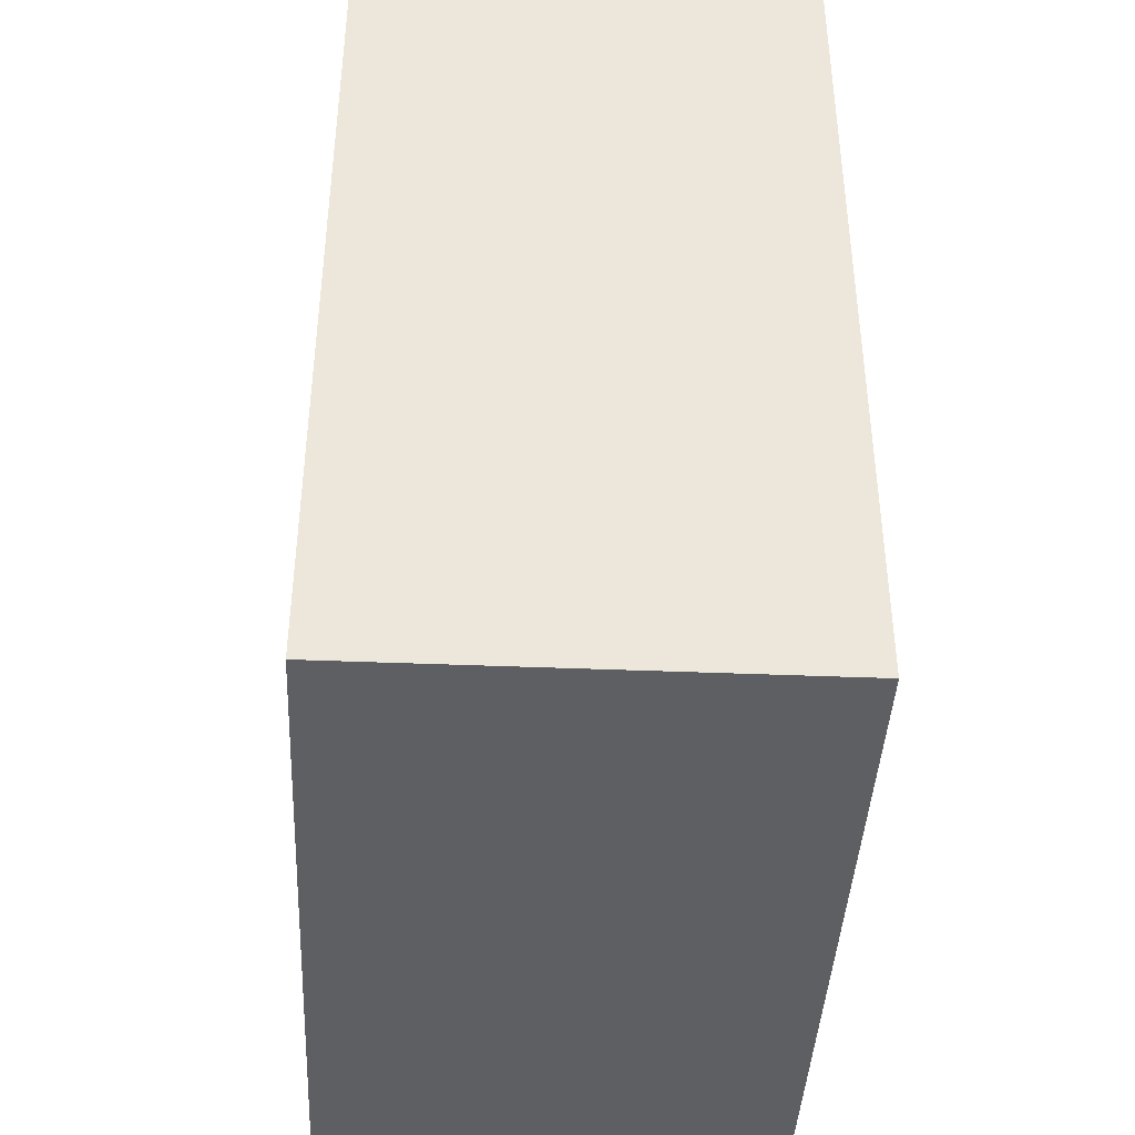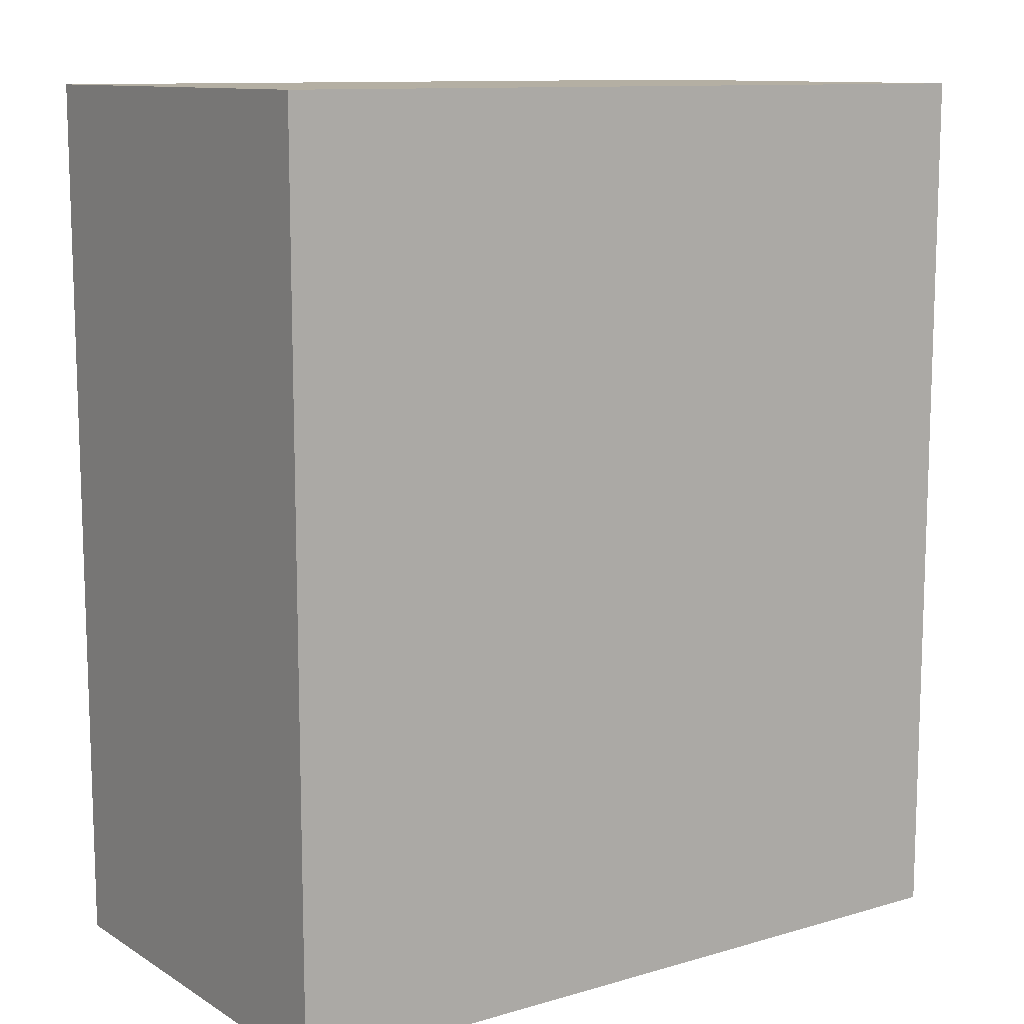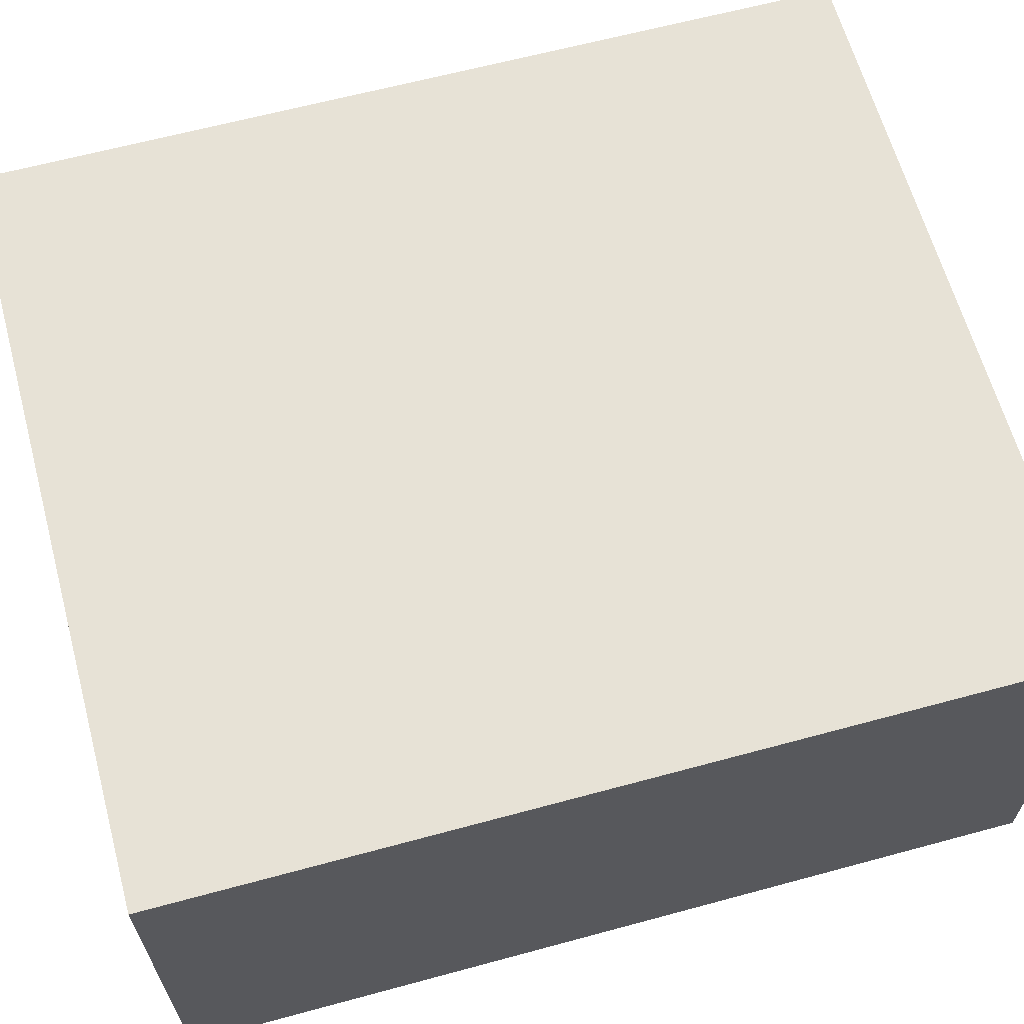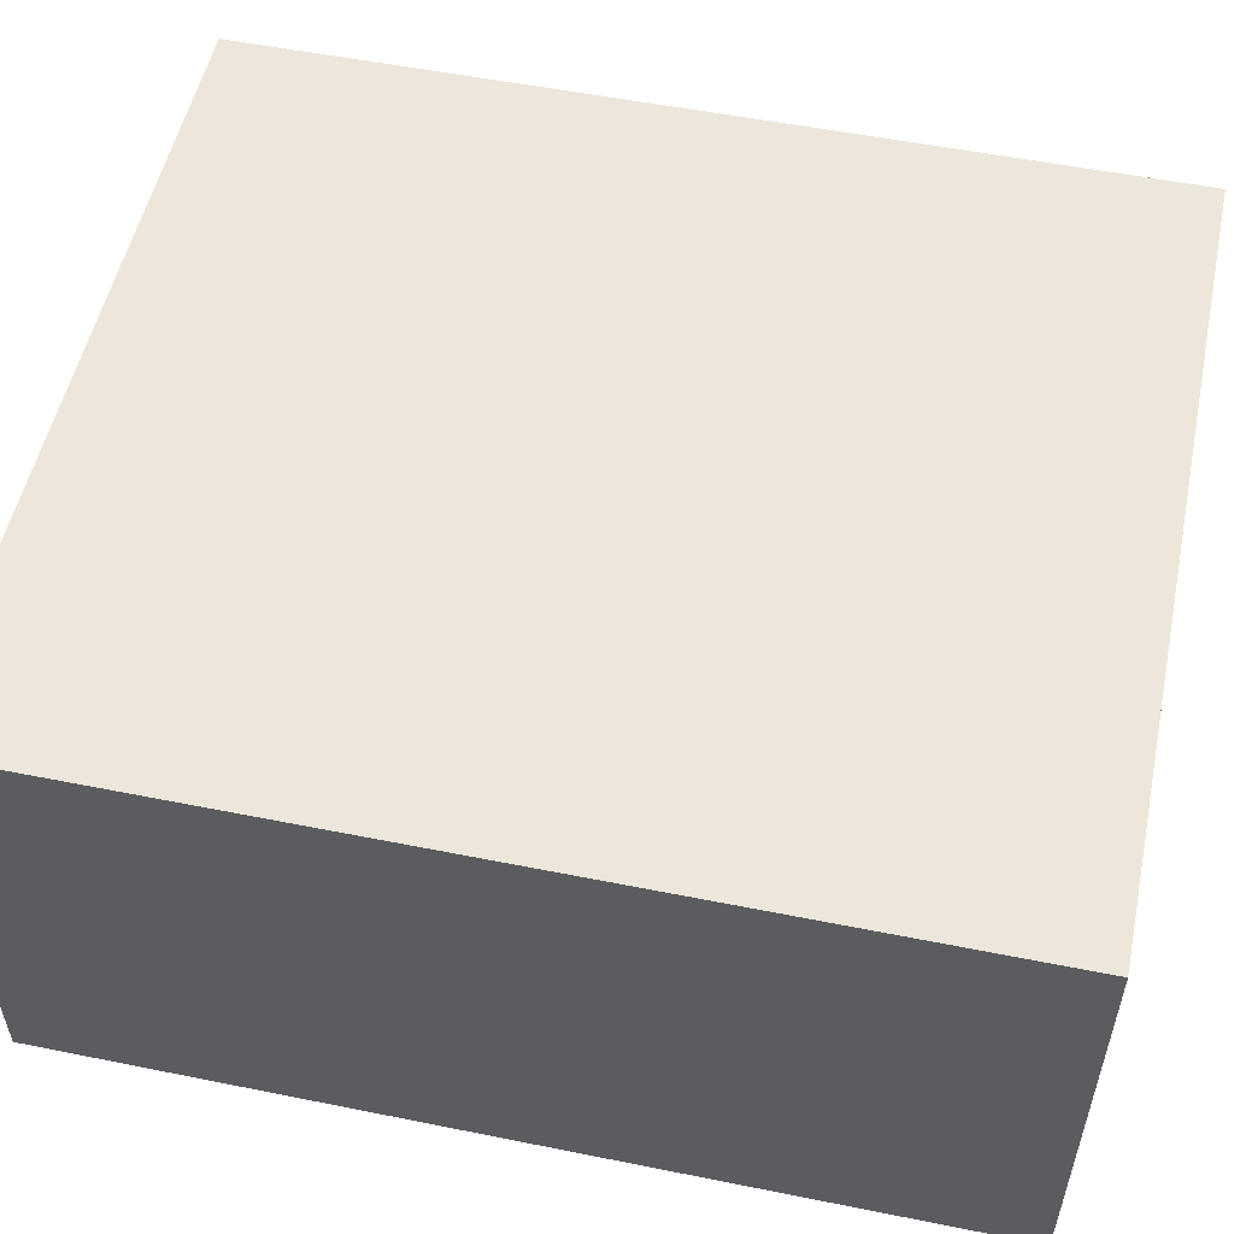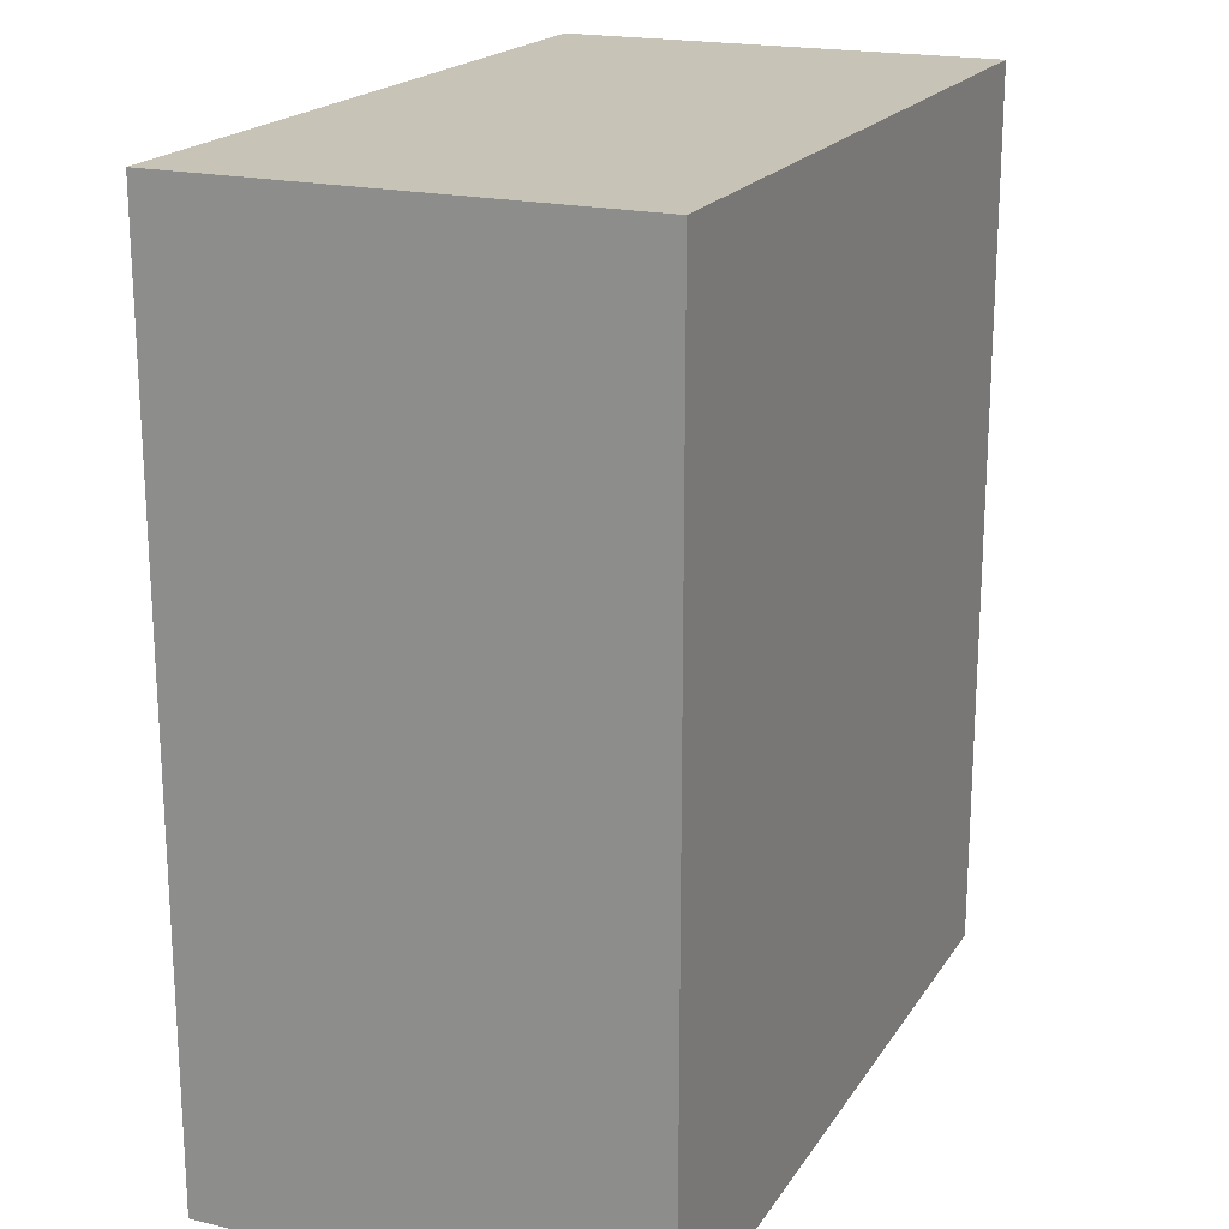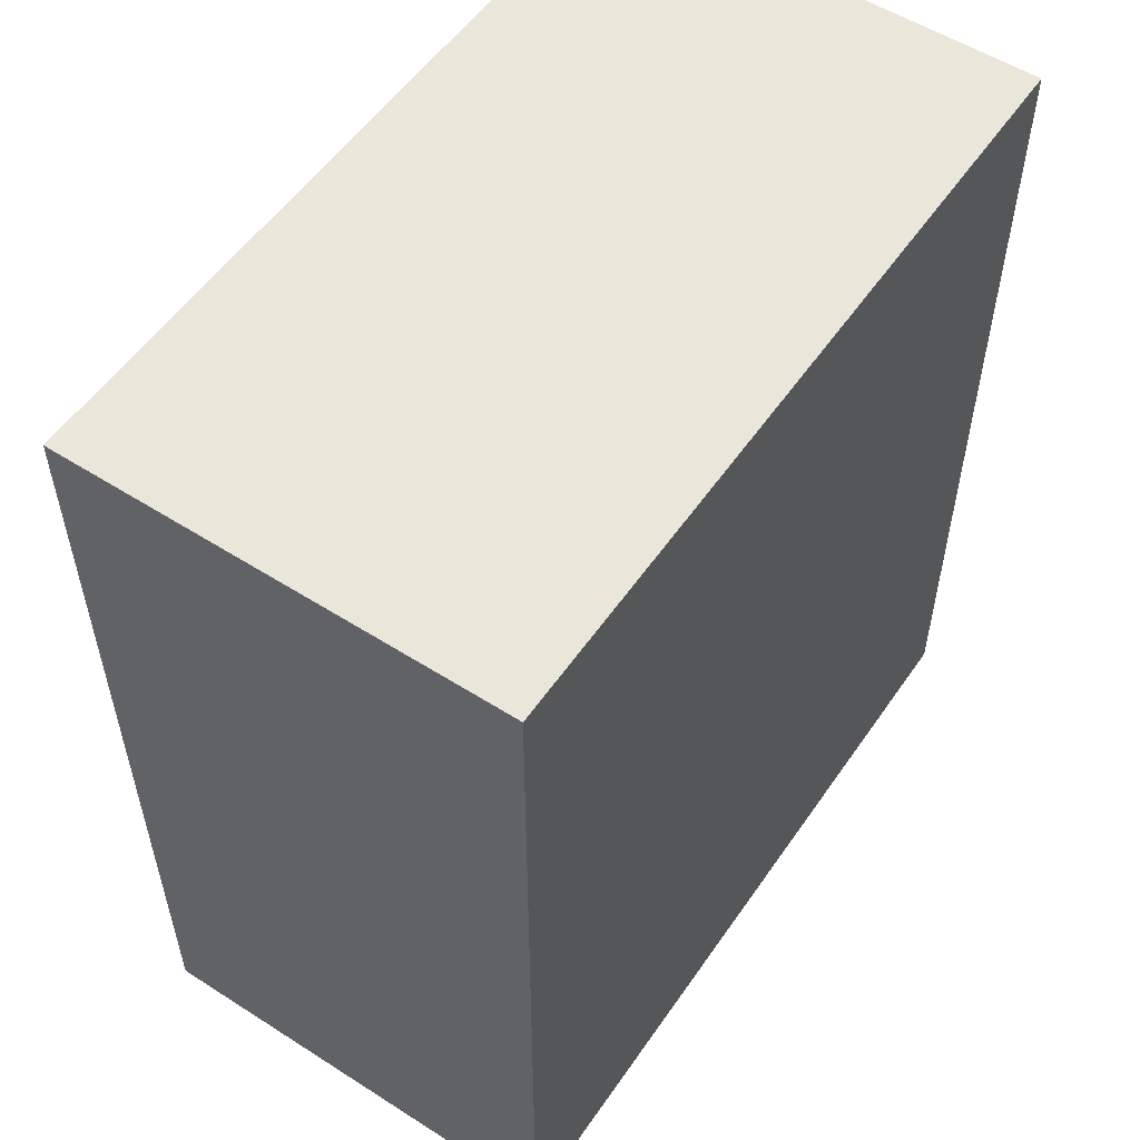
<metadata>
{"format":"obj","ext":"obj","renderer":"f3d","projection":"perspective","resolution":1024,"background":"white","views":[{"elev":-41.7,"azim":87.2,"up":"+Z"},{"elev":11.2,"azim":144.8,"up":"+Z"},{"elev":63.6,"azim":74.7,"up":"+Y"},{"elev":53.6,"azim":-77.9,"up":"+Y"},{"elev":19.6,"azim":113.5,"up":"+Z"},{"elev":54.7,"azim":124.0,"up":"+Z"}]}
</metadata>
<code>
v 320 688 48
v 320 656 48
v 376 688 48
v 376 656 48
v 320 688 112
v 376 688 112
v 320 656 112
v 376 656 112
f 3 2 1
f 3 4 2
f 7 6 5
f 7 8 6
f 7 1 2
f 7 5 1
f 6 4 3
f 6 8 4
f 8 2 4
f 8 7 2
f 5 3 1
f 5 6 3

</code>
